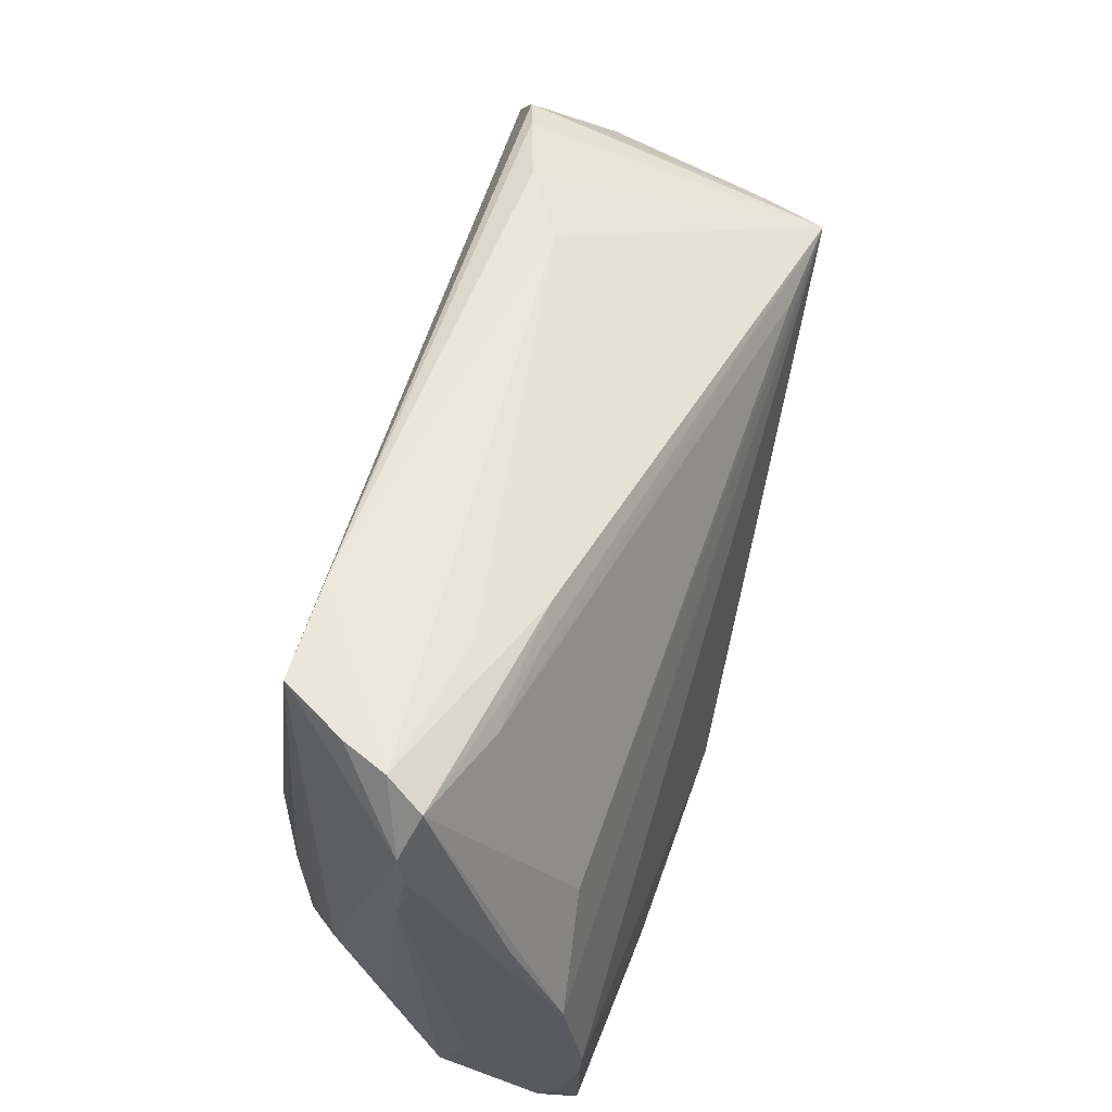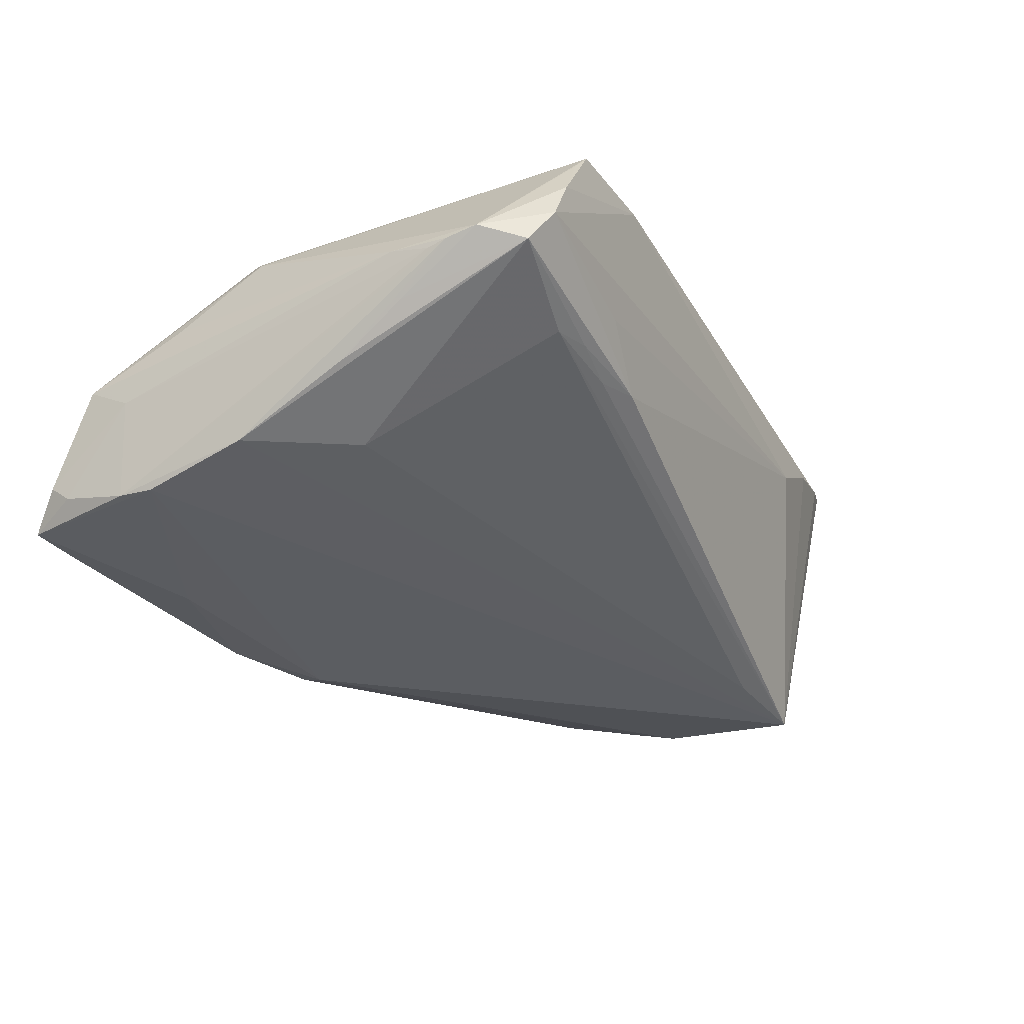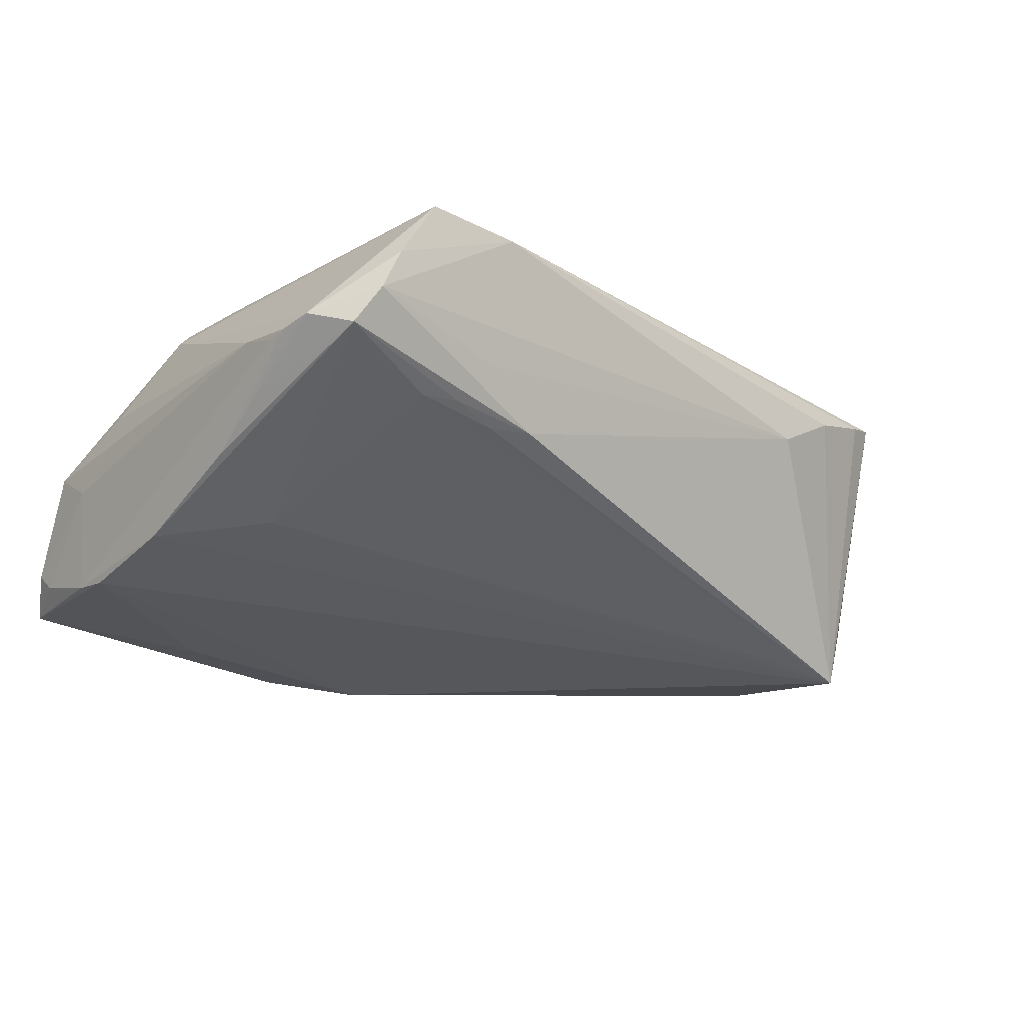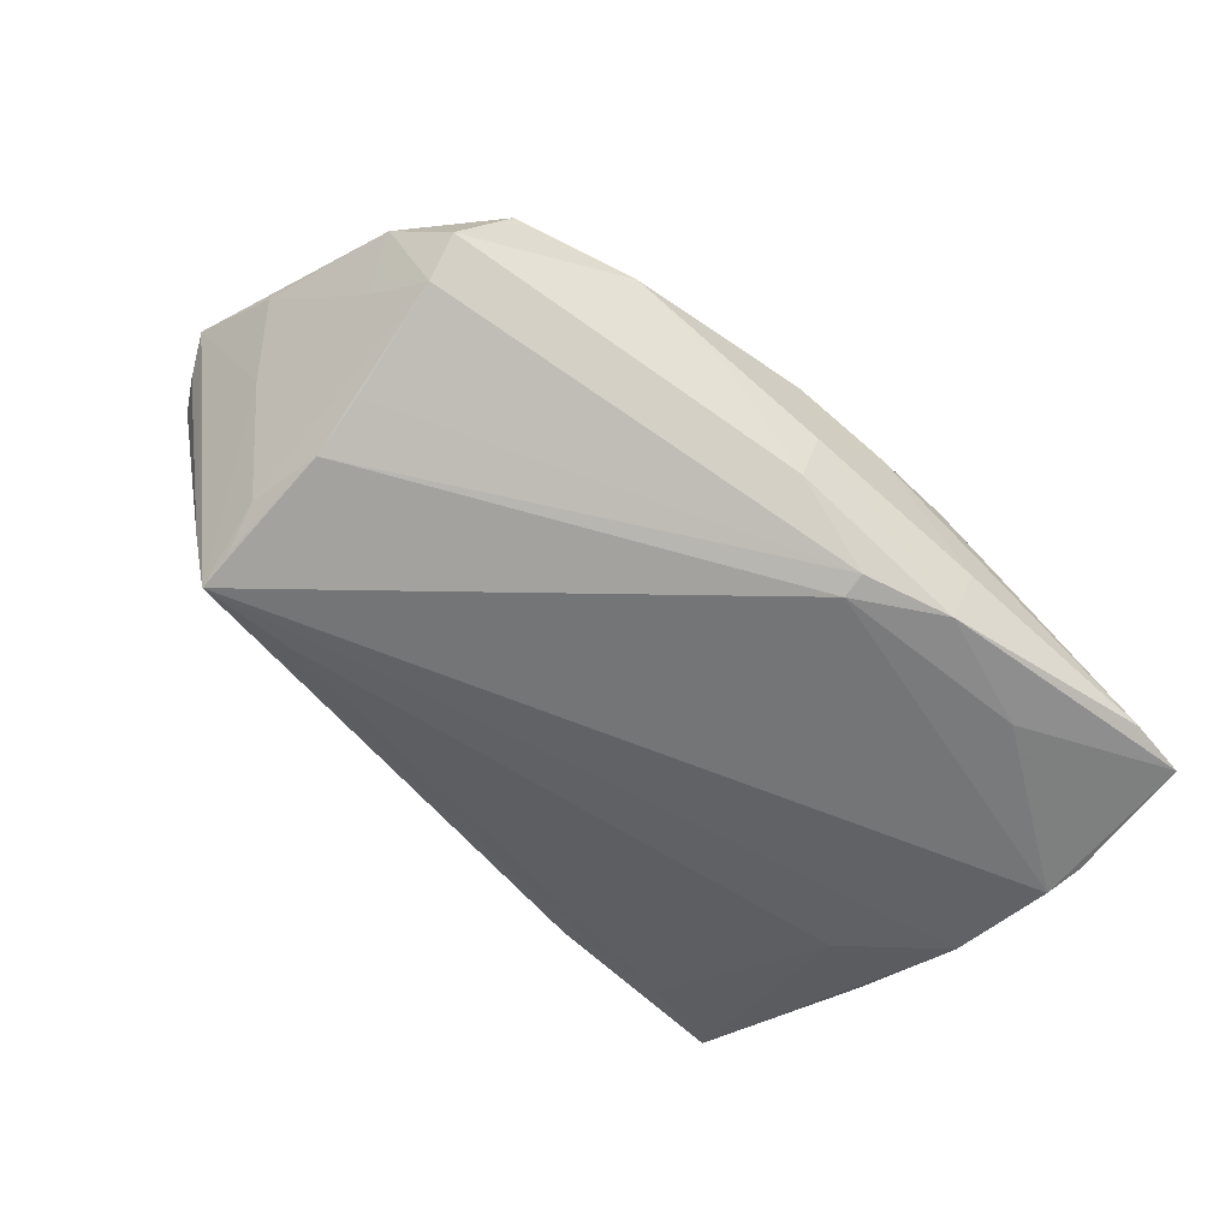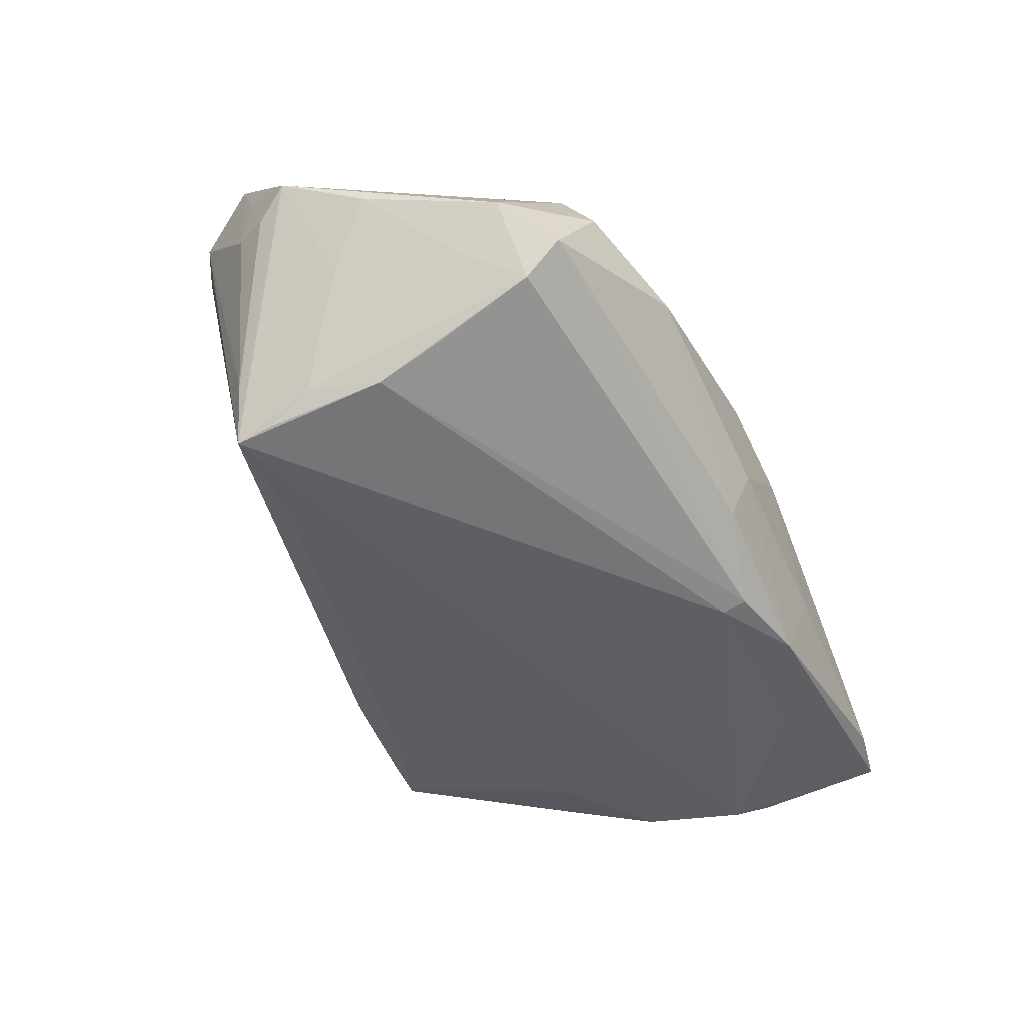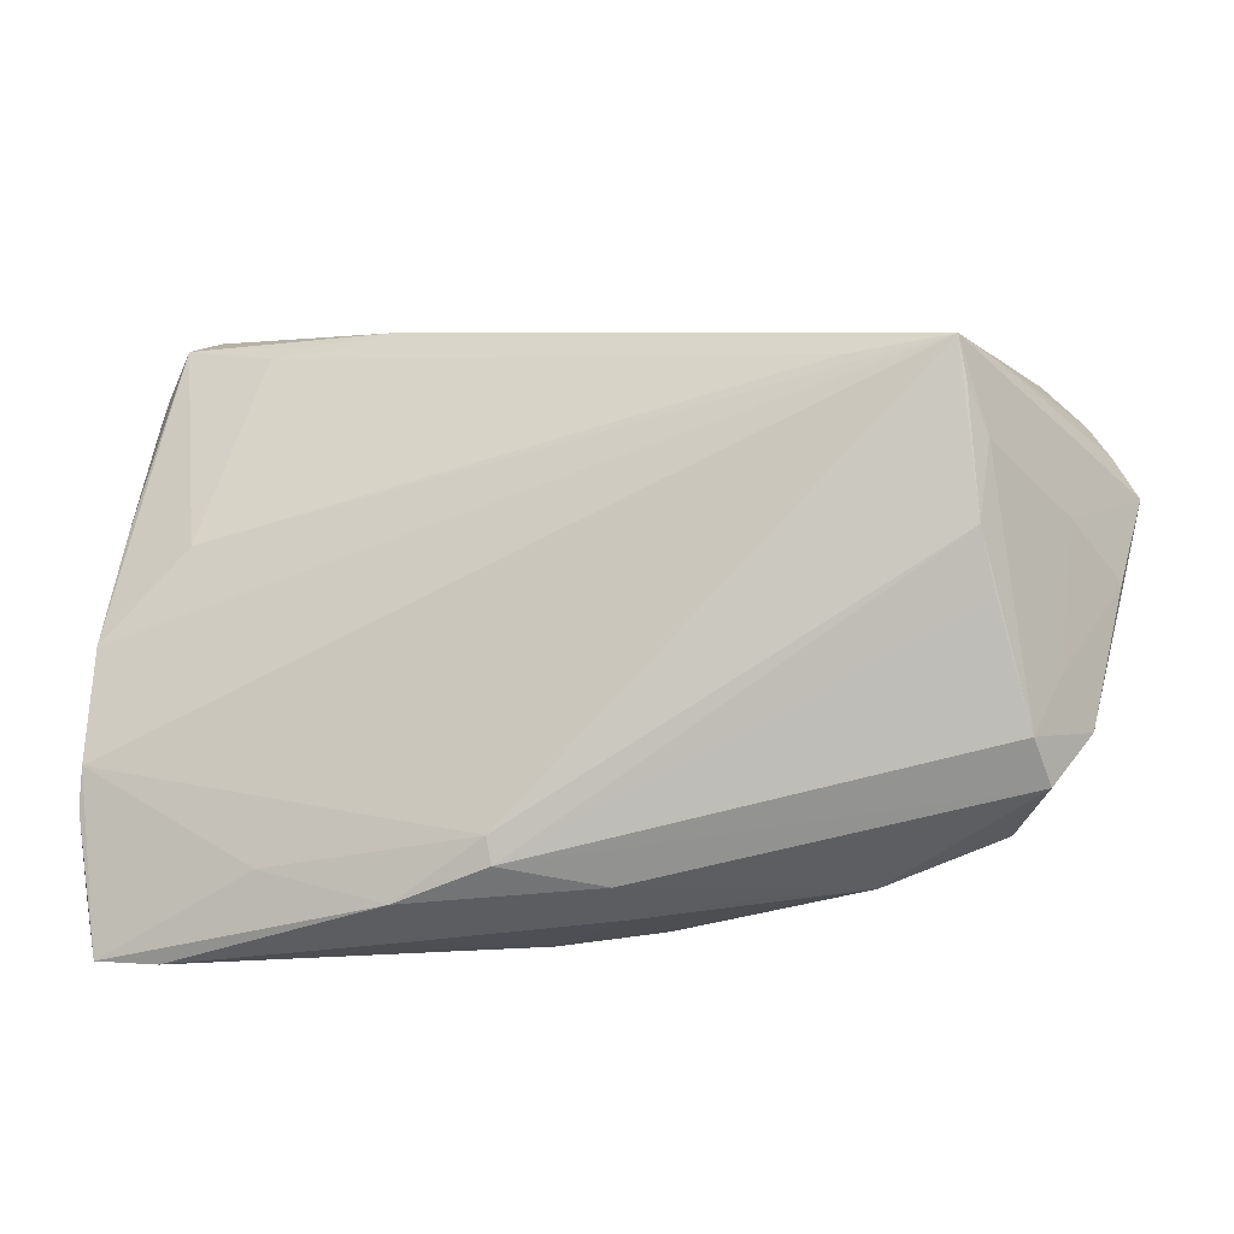
<metadata>
{"format":"obj","ext":"obj","renderer":"f3d","projection":"perspective","resolution":1024,"background":"white","views":[{"elev":59.0,"azim":105.6,"up":"+Y"},{"elev":-30.4,"azim":122.7,"up":"+Z"},{"elev":-21.8,"azim":140.6,"up":"+Z"},{"elev":-61.6,"azim":-45.4,"up":"+Z"},{"elev":-46.5,"azim":-70.4,"up":"+Z"},{"elev":-14.3,"azim":-163.5,"up":"+Y"}]}
</metadata>
<code>
v -0.007593 -0.03317 -0.01503
v -0.05486 -0.0172 -0.0009487
v 0.02139 0.0327 -0.005836
v 0.0519 0.0193 -0.004609
v -0.008783 -0.03548 0.002918
v 0.02965 -0.03034 -0.01965
v -0.0356 0.03041 0.01244
v -0.04599 0.0152 -0.02069
v -0.04996 -0.01934 -0.01092
v -0.03418 -0.02171 0.01231
v -0.0319 -0.03226 -0.0002679
v 0.04674 -0.006772 0.01456
v 0.03672 0.03152 -0.004722
v 0.03658 0.002481 0.02165
v -0.06002 0.01024 0.009117
v 0.05246 0.03018 0.001309
v 0.03837 -0.0341 -0.0001103
v 0.05231 -0.02275 -0.004147
v 0.05198 -0.02916 -0.0002474
v 0.04102 0.006722 -0.01442
v 0.04925 0.03516 -0.0006648
v 0.01374 -0.03689 0.001019
v -0.05104 -0.02379 -0.006827
v -0.04655 0.0007514 -0.0188
v 0.0447 0.03767 0.008874
v 0.05145 -0.01561 0.004363
v 0.04 0.03774 0.01655
v 0.04478 -0.009692 0.01639
v -0.05404 0.004595 -0.004766
v 0.003682 -0.02833 -0.02154
v 0.05118 -0.01792 -0.0178
v -0.0334 0.0193 -0.02024
v -0.01223 -0.02936 0.007709
v -0.02601 0.03177 0.007107
v -0.01952 -0.03355 -0.005678
v 0.0263 0.03137 -0.006131
v -0.04564 -0.02688 0.002773
v -0.04266 -0.005091 0.01884
v 0.04182 -0.003355 0.01871
v -0.05805 -0.0004252 0.003621
v -0.04754 -0.006246 -0.01615
v 0.02787 0.03745 0.01629
v 0.05128 0.01069 -0.009472
v 0.05152 -0.02255 -0.01736
v -0.05577 0.01707 0.01388
v -0.007146 -0.03569 -0.008802
v -0.04906 0.02667 0.01648
v -0.04689 0.003437 0.02179
v -0.05253 -0.01214 -0.006478
v -0.05754 0.01411 0.006149
v 0.03232 0.03254 -0.004633
v 0.02933 0.03507 0.0001029
v 0.01558 -0.03761 -0.01276
v 0.04149 0.03704 0.01461
v -0.04365 -0.02206 0.01186
v -0.04272 0.008995 0.02262
v 0.01193 -0.03274 0.005348
v 0.04916 -0.03888 -0.01673
v 0.04167 -0.03948 -0.01648
v -0.04542 0.01985 -0.02154
v 0.003365 -0.03134 -0.02062
v -0.05437 0.01926 0.01947
v -0.05494 0.01812 0.0069
v -0.04838 0.01909 -0.01419
v 0.003104 -0.03708 -0.0007139
v 0.0145 -0.03472 -0.02017
v 0.05136 -0.004189 -0.01552
v -0.04164 0.005014 0.02279
v 0.05312 0.02646 0.0005387
v 0.05312 0.02385 0.0001559
v 0.05312 0.01858 0.00184
v 0.03274 -0.01291 0.01601
v -0.04765 0.009937 -0.01791
v 0.04917 -0.004749 0.01196
v 0.0514 -0.03186 -0.01473
v 0.04704 0.03747 0.003616
v -0.04475 0.02822 0.01522
v 0.05139 -0.0348 -0.01237
f 76 16 21
f 60 7 34
f 25 16 76
f 69 16 71
f 74 16 27
f 71 16 74
f 19 74 28
f 60 30 24
f 24 30 61
f 44 75 58
f 15 40 2
f 72 28 14
f 76 21 3
f 60 34 3
f 13 21 20
f 77 7 60
f 60 47 77
f 27 16 54
f 54 25 27
f 16 25 54
f 44 69 70
f 70 69 71
f 12 74 27
f 28 74 12
f 71 74 26
f 26 19 71
f 74 19 26
f 29 40 15
f 15 60 29
f 60 73 29
f 9 61 23
f 23 2 9
f 73 24 9
f 8 73 60
f 60 24 8
f 8 24 73
f 71 19 18
f 18 75 44
f 44 70 18
f 18 70 71
f 23 61 1
f 19 58 78
f 78 58 75
f 78 18 19
f 75 18 78
f 27 14 39
f 39 14 28
f 39 12 27
f 28 12 39
f 52 34 76
f 76 3 52
f 52 3 34
f 32 20 60
f 60 13 32
f 32 13 20
f 60 3 36
f 36 13 60
f 67 69 44
f 67 43 69
f 60 20 67
f 20 21 67
f 21 43 67
f 16 69 4
f 69 43 4
f 4 21 16
f 4 43 21
f 64 47 60
f 64 63 47
f 64 50 63
f 64 60 15
f 15 50 64
f 42 77 47
f 7 77 42
f 42 34 7
f 27 25 42
f 76 34 42
f 42 25 76
f 15 48 62
f 47 63 62
f 62 42 47
f 27 42 62
f 72 14 68
f 41 24 61
f 61 9 41
f 41 9 24
f 49 2 40
f 49 9 2
f 40 29 49
f 49 29 73
f 73 9 49
f 66 1 61
f 61 30 66
f 30 6 66
f 66 6 58
f 51 36 3
f 13 36 51
f 51 3 21
f 21 13 51
f 31 67 44
f 60 67 31
f 31 30 60
f 31 6 30
f 44 58 31
f 58 6 31
f 45 50 15
f 15 62 45
f 63 50 45
f 45 62 63
f 38 68 48
f 72 68 38
f 38 10 72
f 56 14 27
f 56 68 14
f 27 62 56
f 56 62 48
f 48 68 56
f 17 58 19
f 17 22 58
f 17 19 28
f 72 10 33
f 59 66 58
f 59 53 66
f 58 22 59
f 1 66 46
f 66 53 46
f 57 28 72
f 57 17 28
f 22 17 57
f 72 33 57
f 5 22 57
f 57 33 5
f 37 2 23
f 53 59 65
f 5 46 65
f 65 46 53
f 65 22 5
f 65 59 22
f 1 46 35
f 11 46 5
f 11 35 46
f 11 37 23
f 23 1 11
f 1 35 11
f 2 37 55
f 10 38 55
f 5 33 55
f 55 33 10
f 55 11 5
f 37 11 55
f 55 38 48
f 15 2 55
f 55 48 15

</code>
